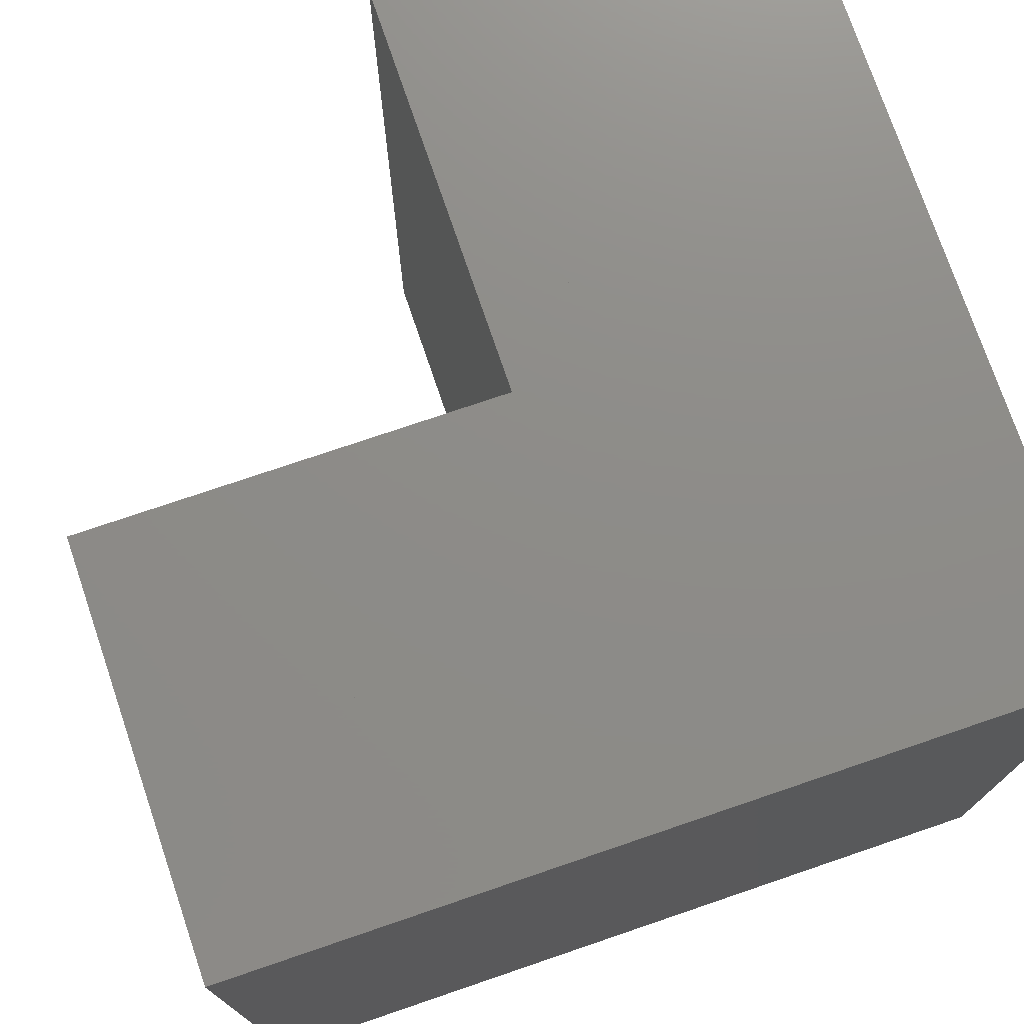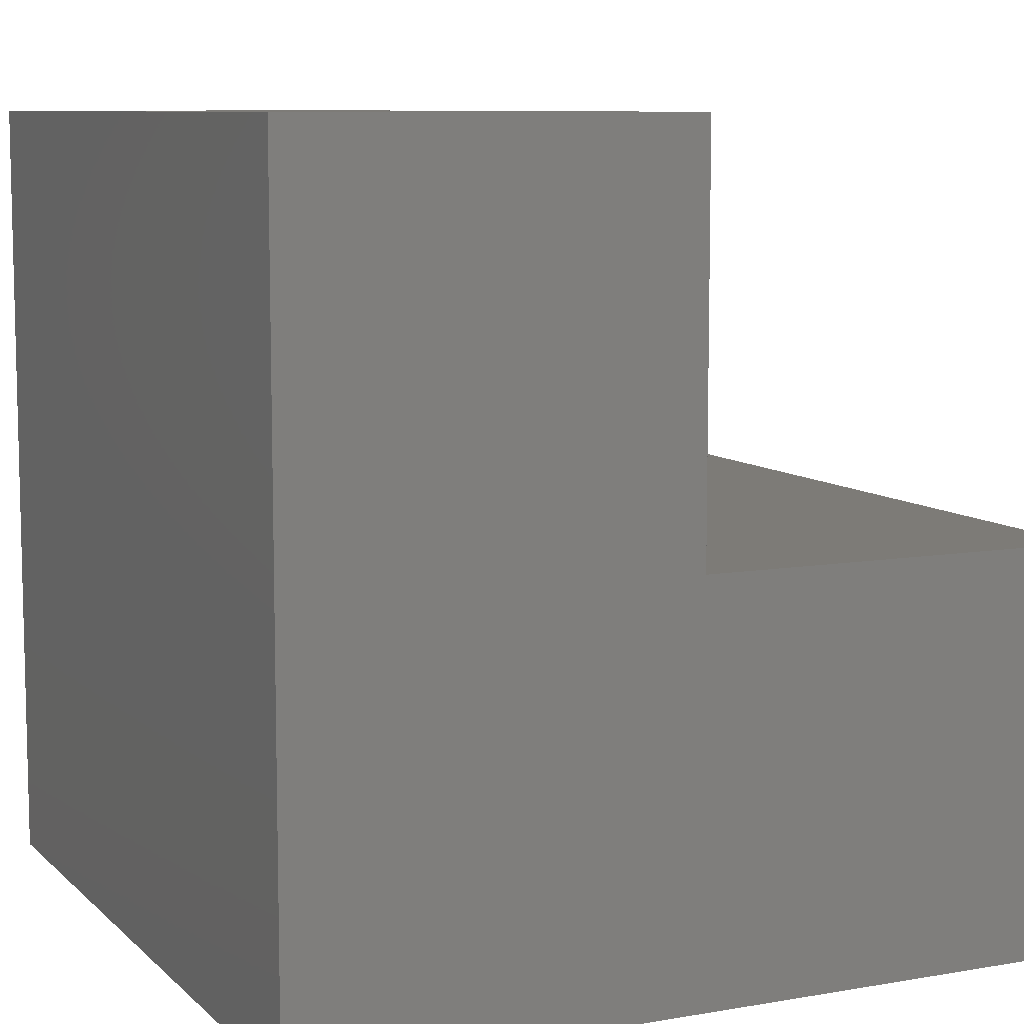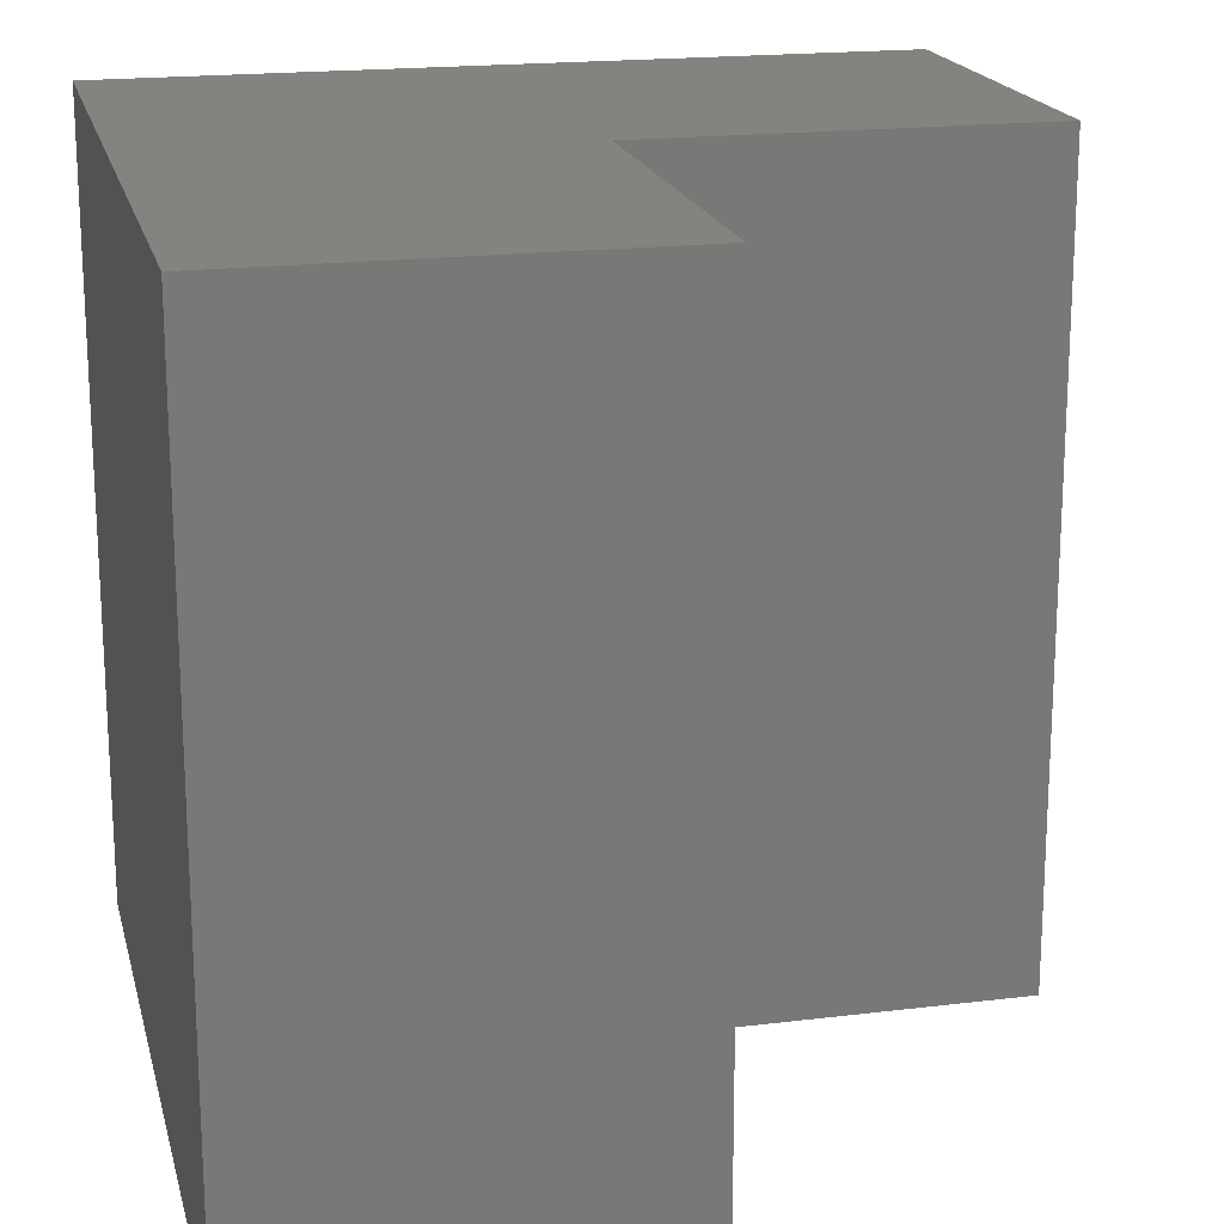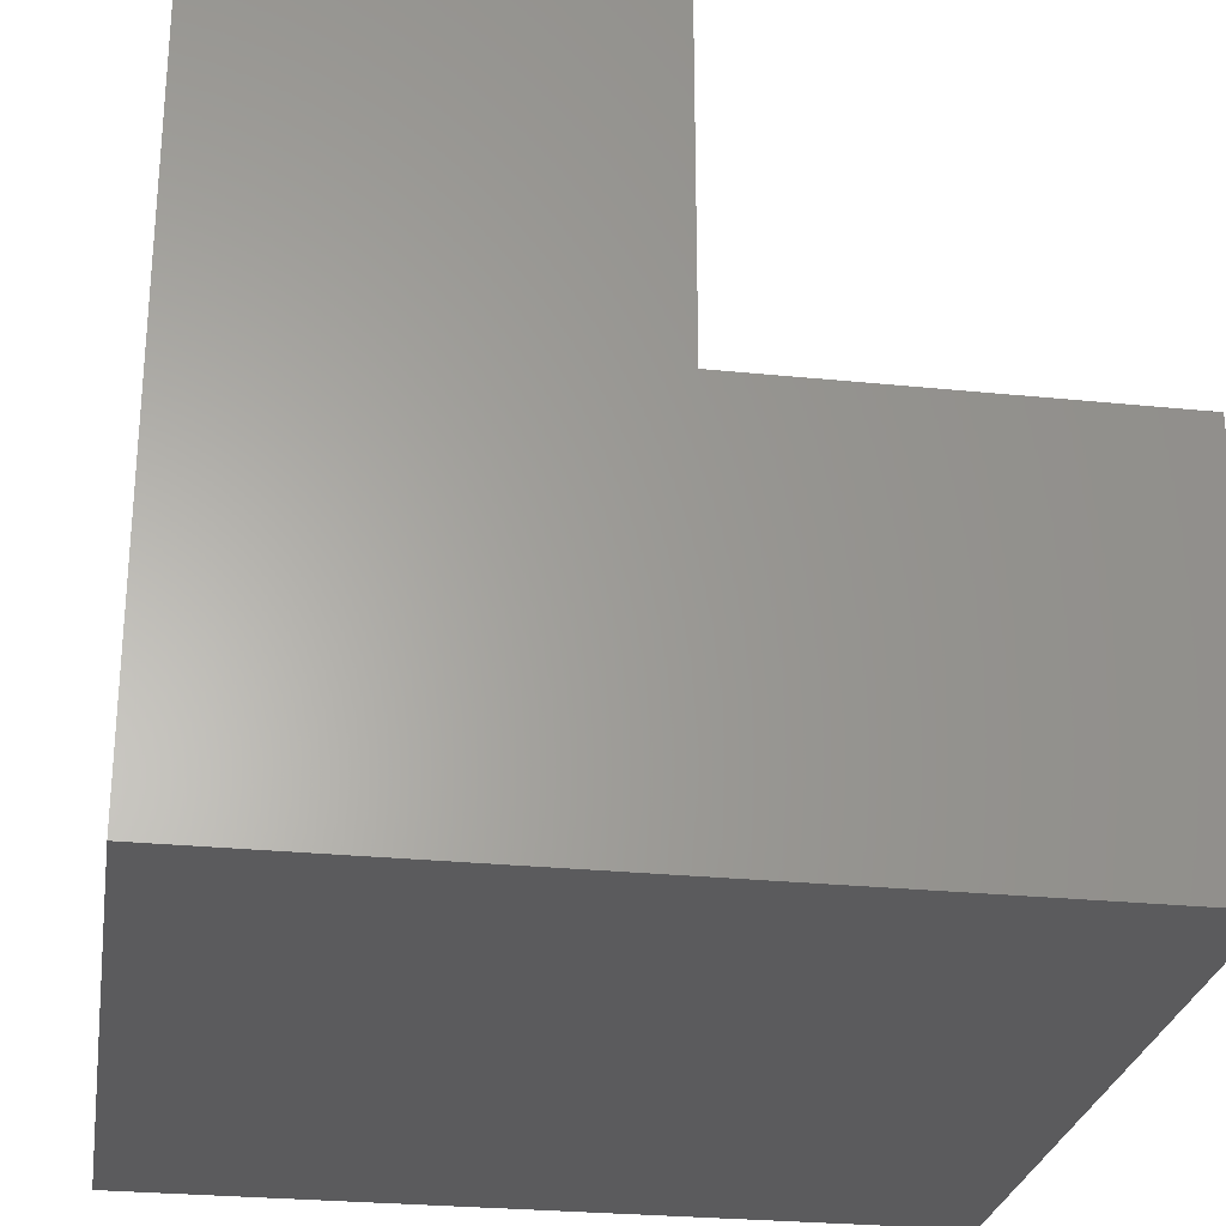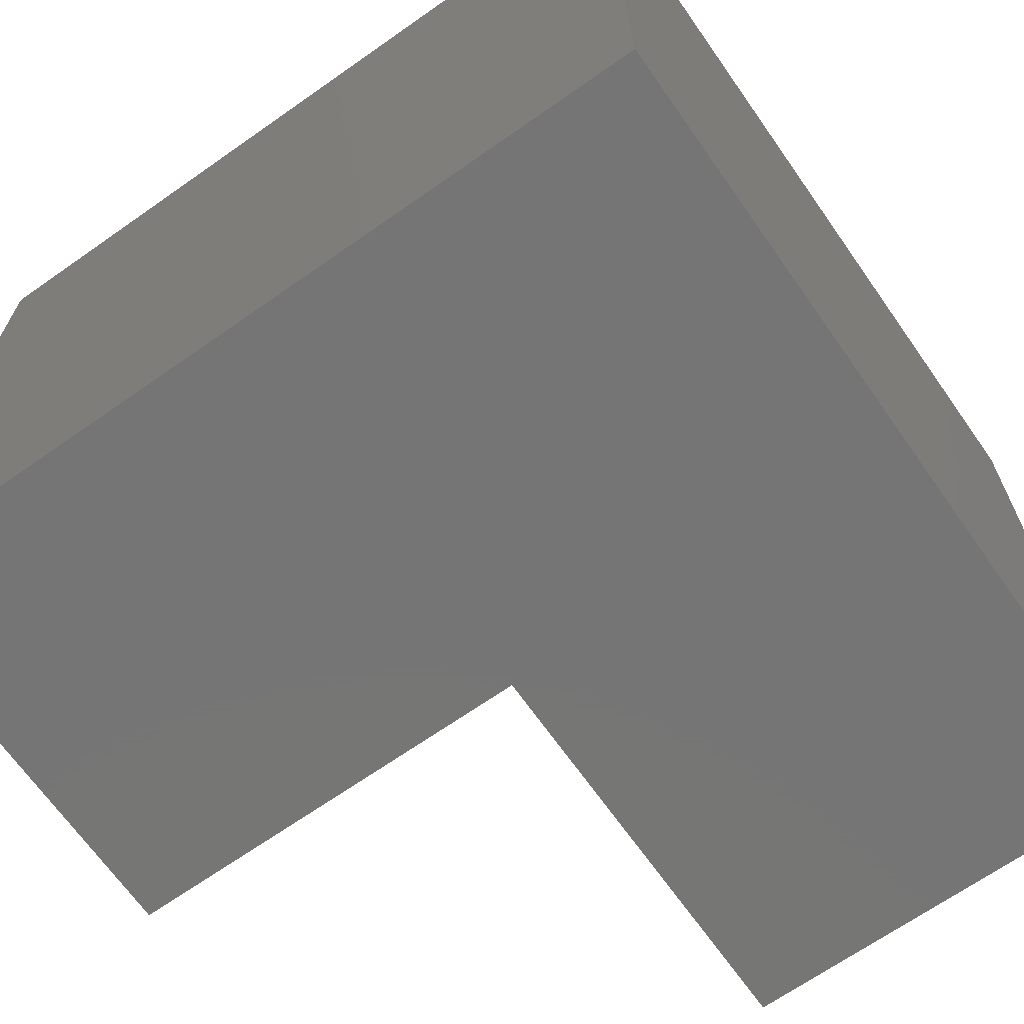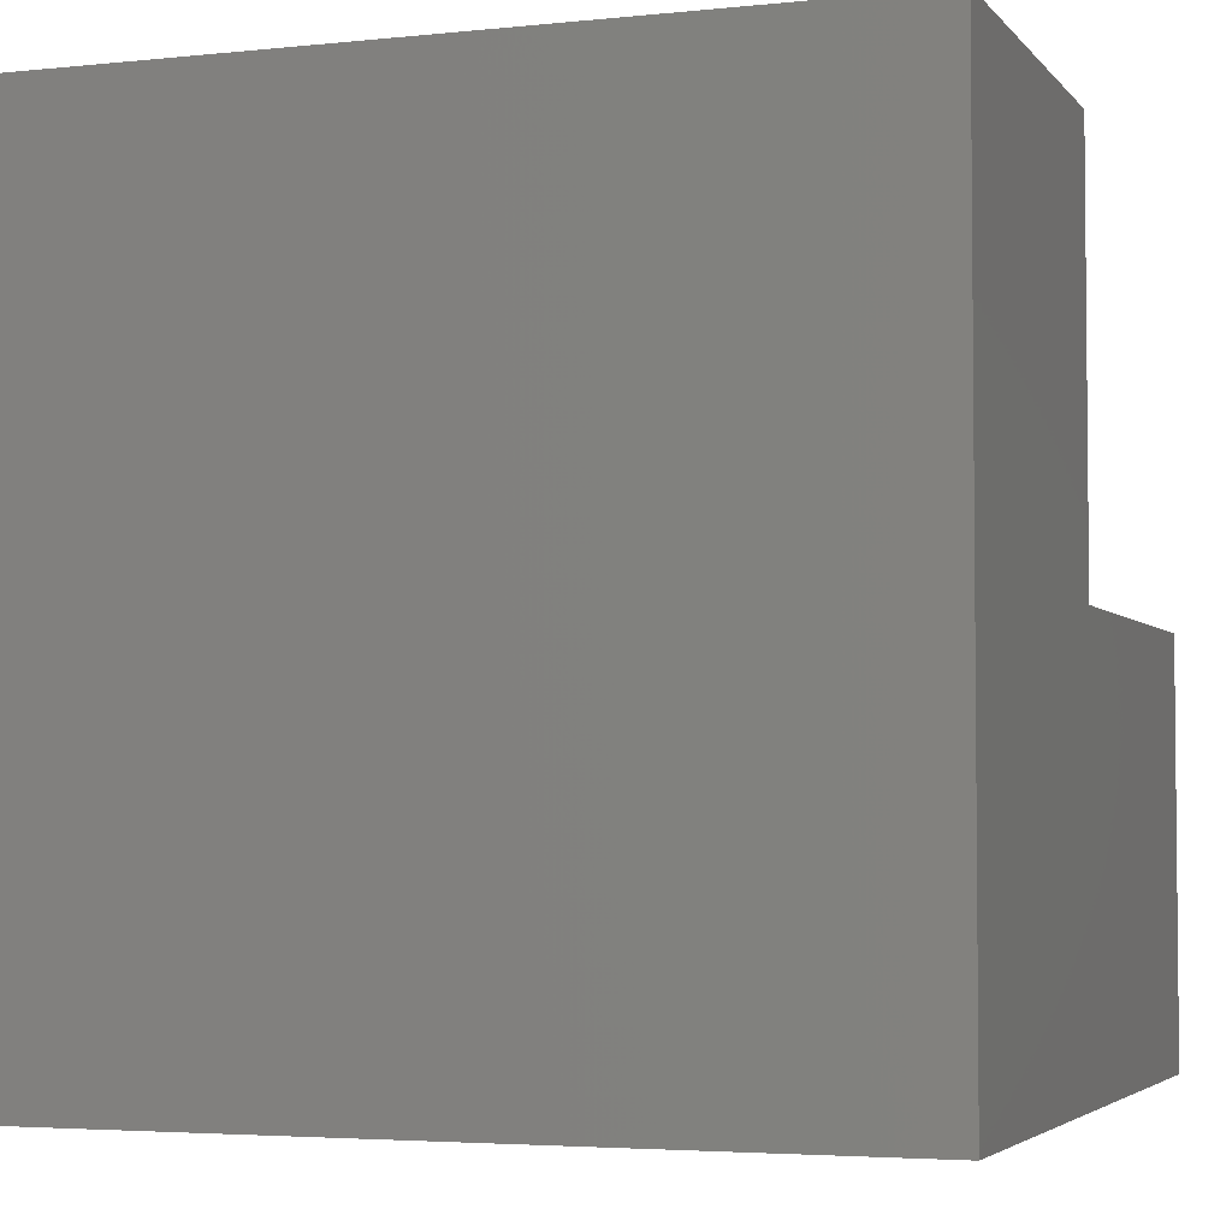
<metadata>
{"format":"stl","ext":"stl","renderer":"f3d","projection":"perspective","resolution":1024,"background":"white","views":[{"elev":75.0,"azim":161.2,"up":"+Y"},{"elev":8.7,"azim":-25.1,"up":"+Z"},{"elev":18.7,"azim":-13.3,"up":"+Y"},{"elev":-26.9,"azim":-9.0,"up":"+Z"},{"elev":-67.9,"azim":-144.9,"up":"+Y"},{"elev":-3.8,"azim":-70.5,"up":"+Z"}]}
</metadata>
<code>
# stl→obj: 13 verts, 22 faces
v 40 0 20
v 0 0 0
v 40 0 0
v 20 0 20
v 0 0 40
v 20 0 40
v 0 40 40
v 20 40 40
v 20 40 20
v 0 40 0
v 40 40 20
v 40 20 20
v 40 40 0
f 1 2 3
f 2 1 4
f 2 4 5
f 5 4 6
f 6 7 5
f 7 6 8
f 9 6 4
f 6 9 8
f 7 2 5
f 2 7 10
f 1 9 4
f 9 1 11
f 11 1 12
f 13 1 3
f 1 13 12
f 12 13 11
f 7 13 10
f 13 7 9
f 9 7 8
f 11 13 9
f 13 2 10
f 2 13 3

</code>
